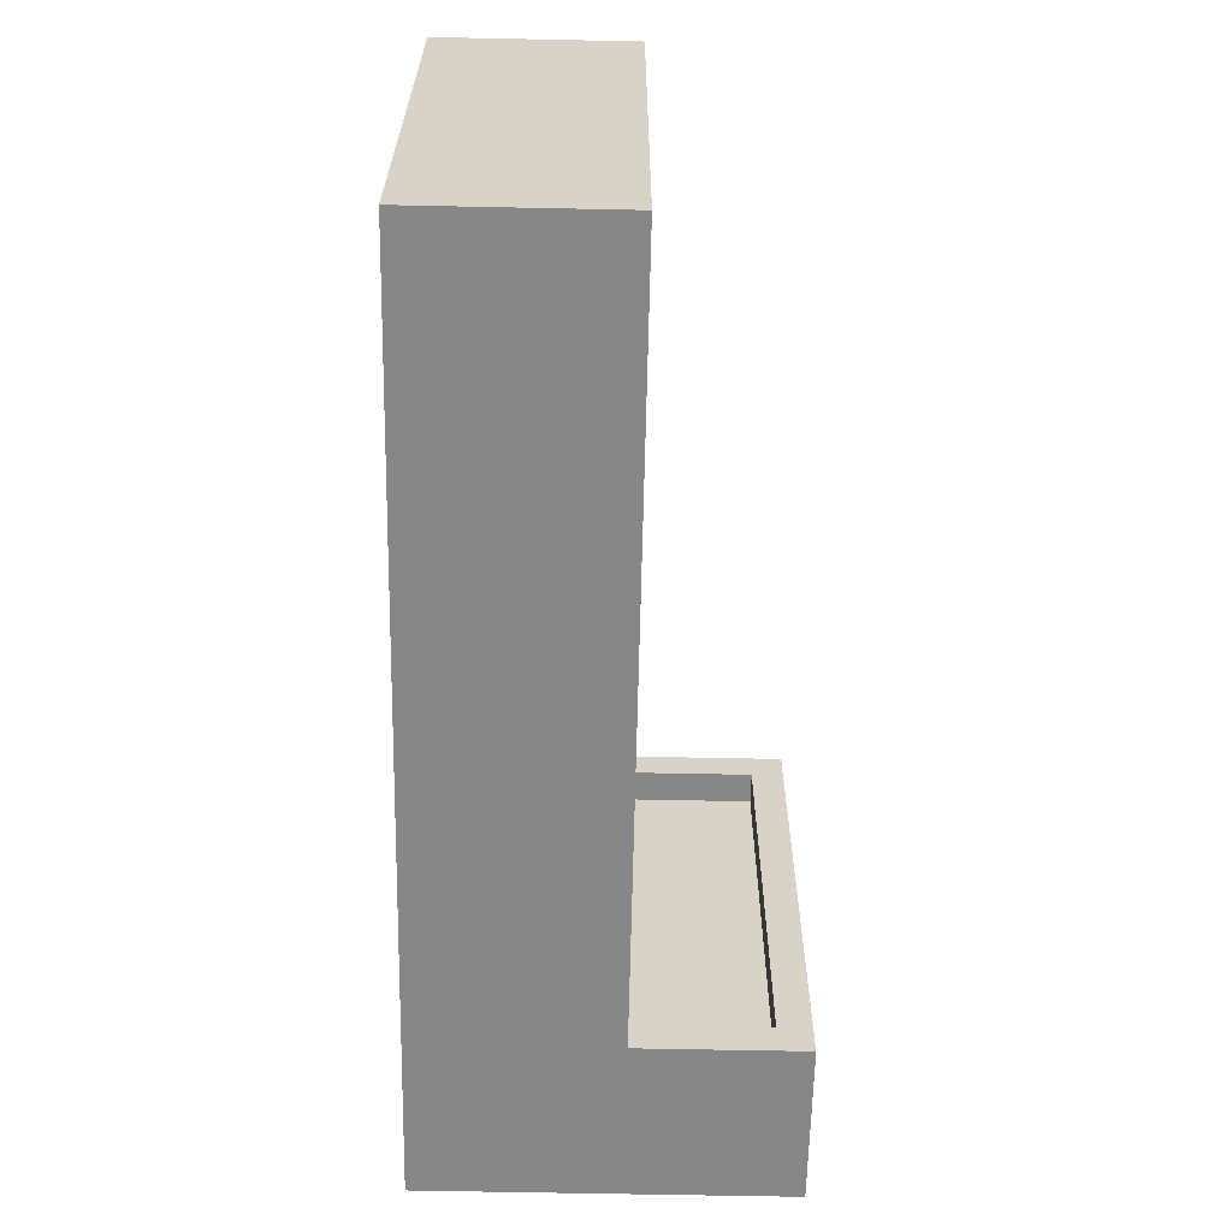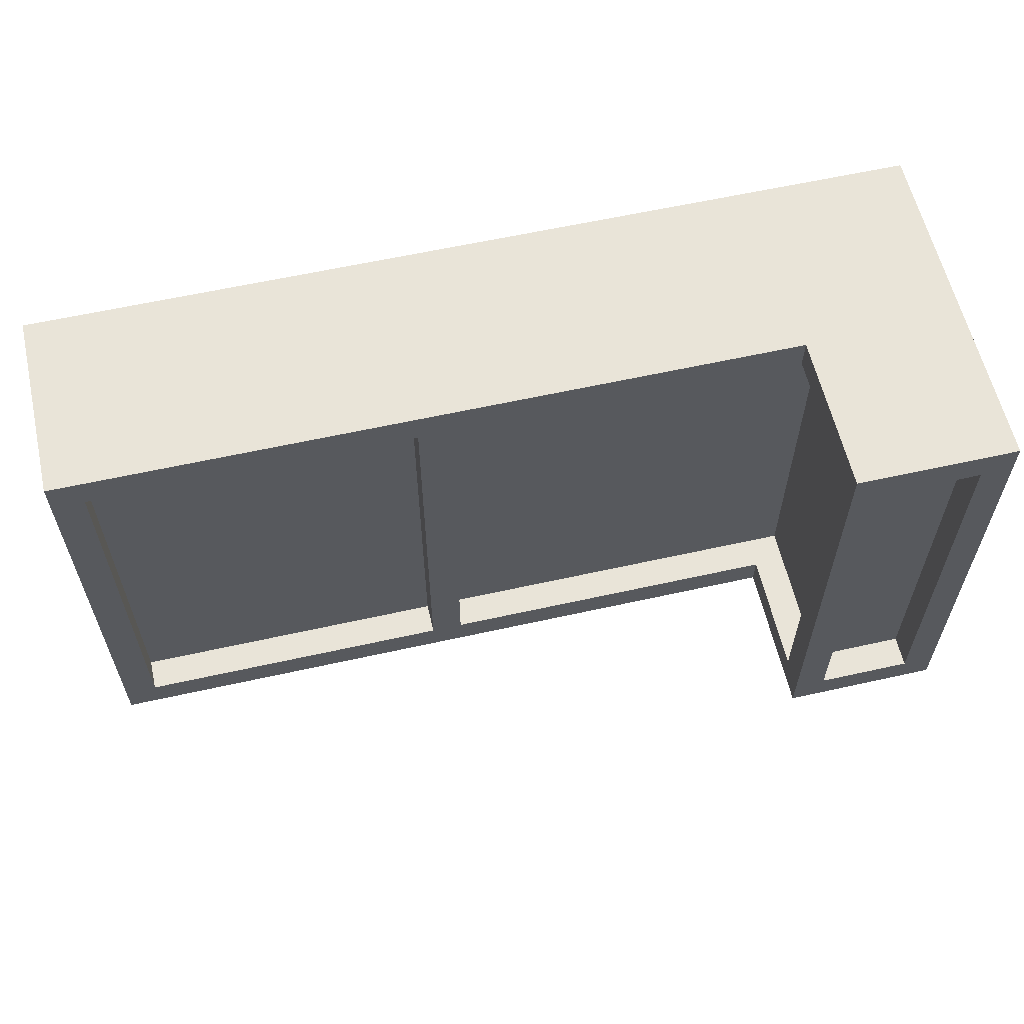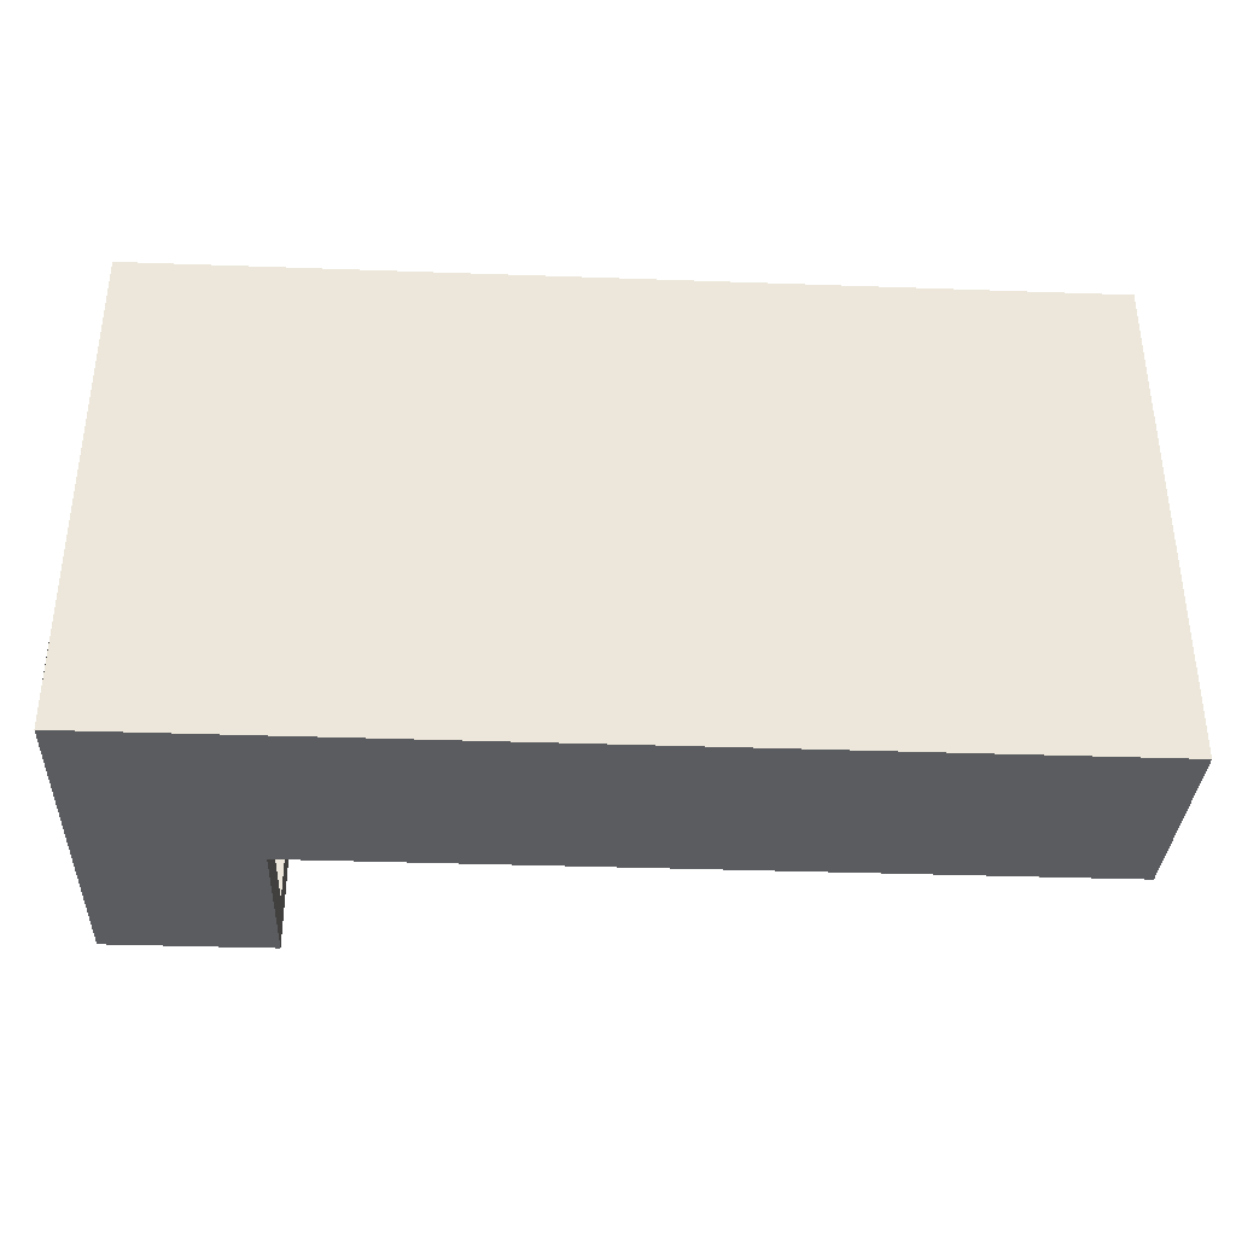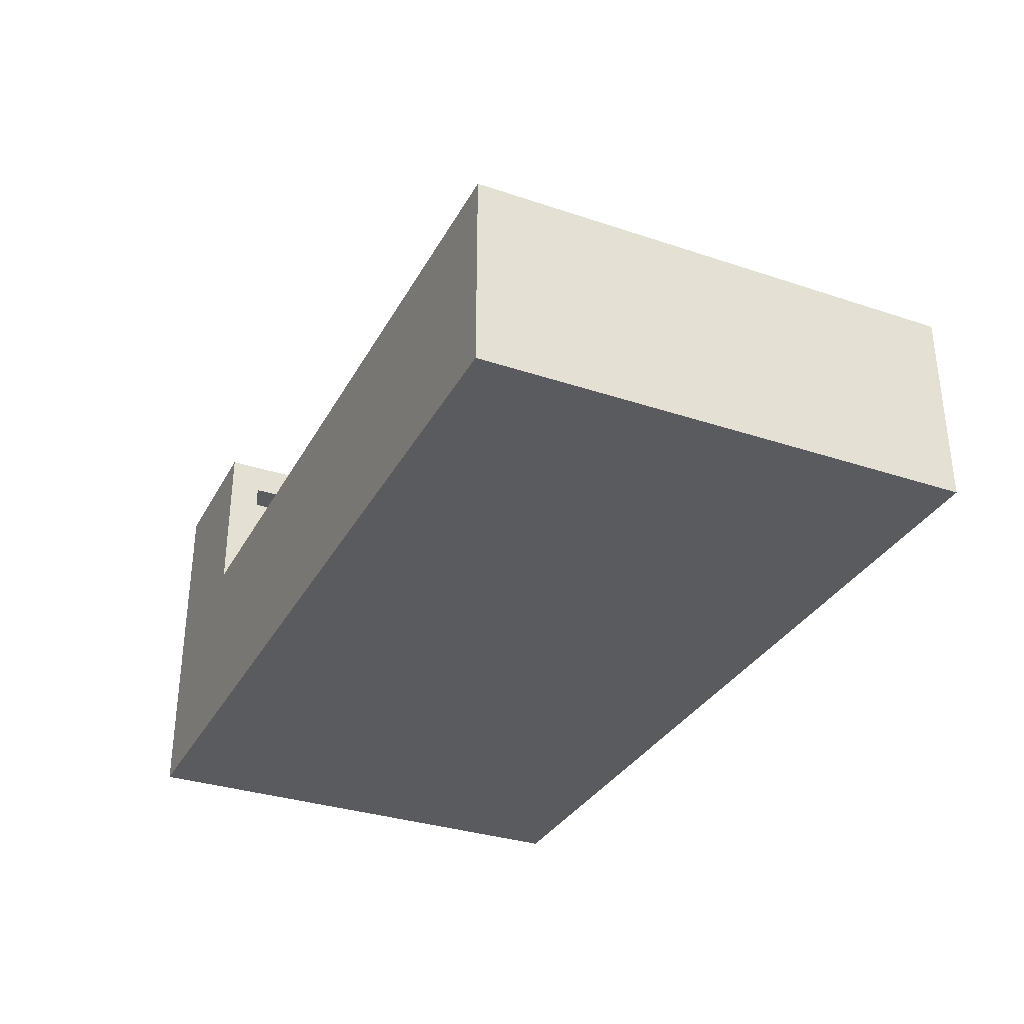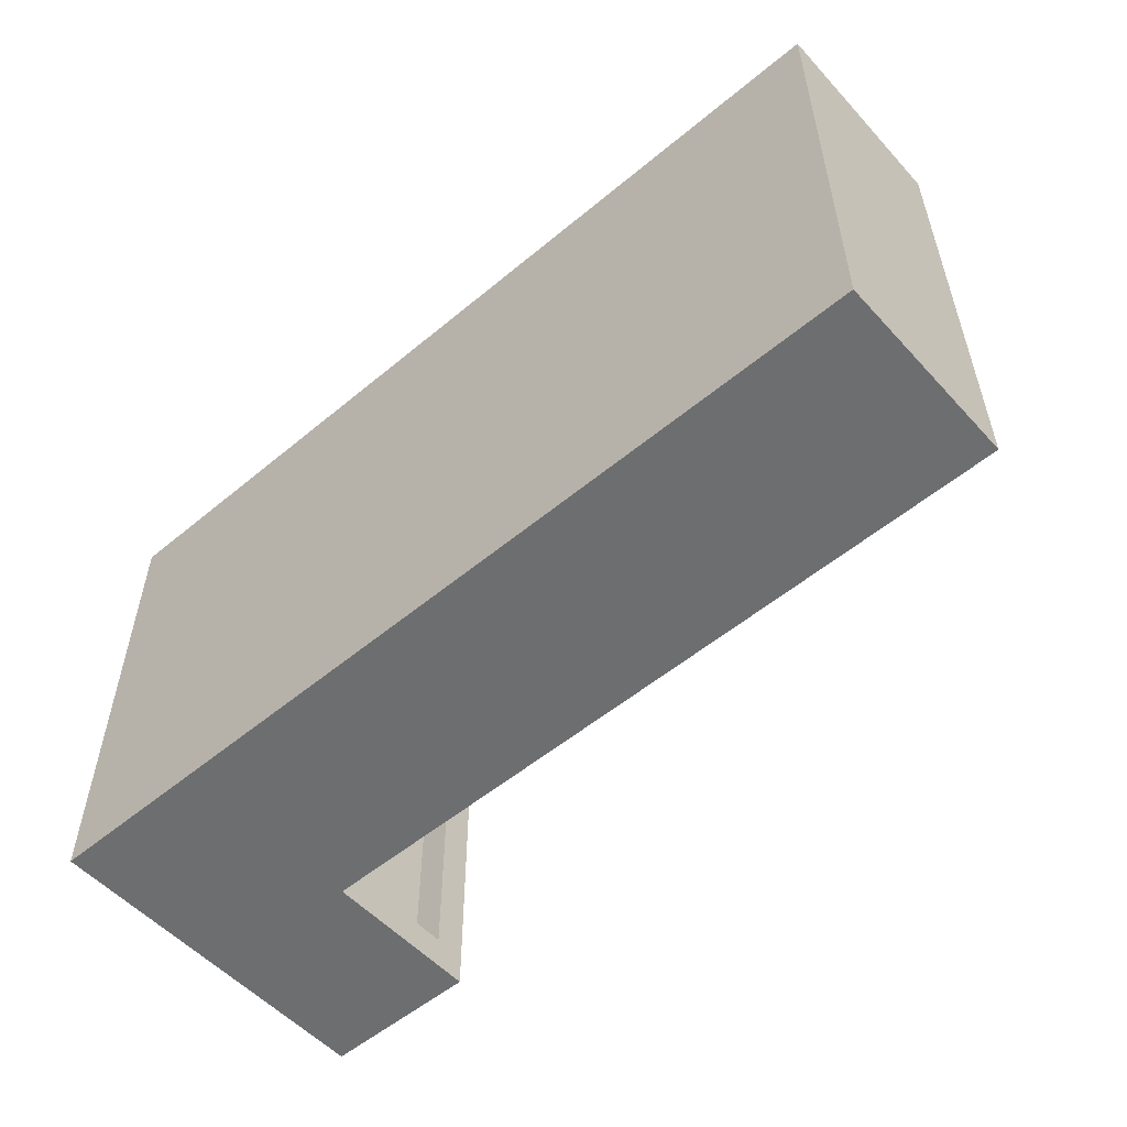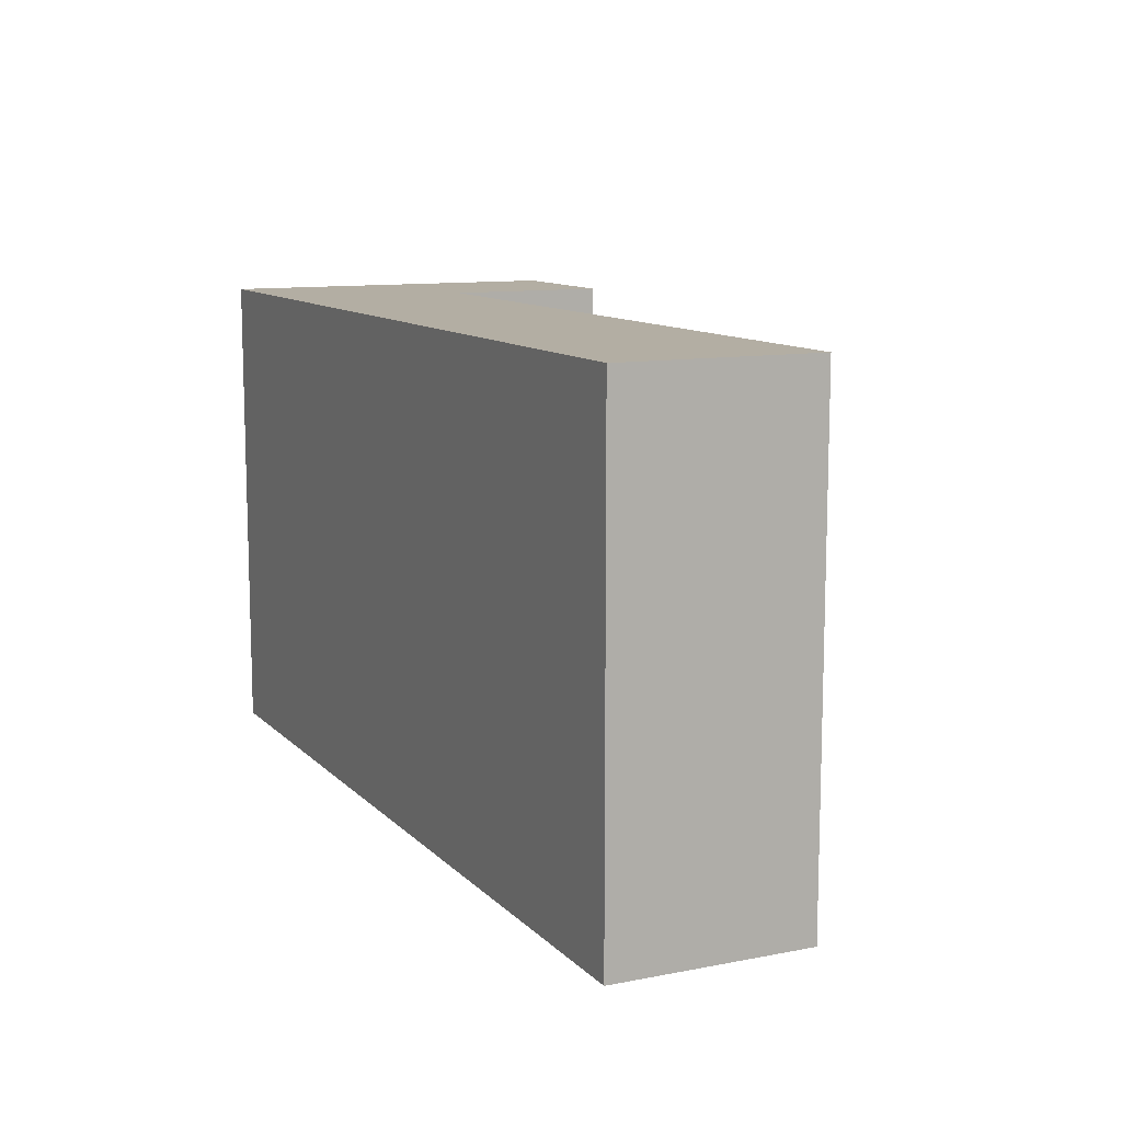
<metadata>
{"format":"obj","ext":"obj","renderer":"f3d","projection":"perspective","resolution":1024,"background":"white","views":[{"elev":-62.4,"azim":-91.2,"up":"+Y"},{"elev":60.2,"azim":-12.9,"up":"+Y"},{"elev":-34.9,"azim":177.3,"up":"+Y"},{"elev":-32.8,"azim":-114.8,"up":"+Z"},{"elev":-54.3,"azim":-138.6,"up":"+Y"},{"elev":11.0,"azim":-115.4,"up":"+Y"}]}
</metadata>
<code>
g Electrocity-76
v -34 4 -8
v -34 4 -14
v -34 19 -8
v -34 19 -14
v -23 5 -8
v -23 5 -9
v -23 18 -8
v -23 18 -9
v -11 4 -3
v -11 4 -8
v -11 5 -4
v -11 5 -8
v -11 18 -4
v -11 18 -8
v -11 19 -3
v -11 19 -8
v -10 5 -4
v -10 5 -9
v -10 18 -4
v -10 18 -9
v -7 5 -3
v -7 5 -4
v -7 18 -3
v -7 18 -4
v -33 5 -8
v -33 5 -9
v -33 18 -8
v -33 18 -9
v -22 5 -8
v -22 5 -9
v -22 18 -8
v -22 18 -9
v -10 5 -3
v -10 5 -4
v -10 18 -3
v -10 18 -4
v -6 4 -3
v -6 4 -14
v -6 19 -3
v -6 19 -14
v -11 4 -3
v -11 19 -3
v -10 5 -3
v -10 18 -3
v -7 5 -3
v -7 18 -3
v -6 4 -3
v -6 19 -3
v -10 5 -4
v -10 18 -4
v -9 10 -4
v -9 11 -4
v -9 13 -4
v -9 14 -4
v -8 10 -4
v -8 11 -4
v -8 13 -4
v -8 14 -4
v -7 5 -4
v -7 18 -4
v -34 4 -8
v -34 19 -8
v -33 5 -8
v -33 18 -8
v -23 5 -8
v -23 18 -8
v -22 5 -8
v -22 18 -8
v -11 4 -8
v -11 5 -8
v -11 18 -8
v -11 19 -8
v -33 5 -9
v -33 18 -9
v -31 15 -9
v -31 16 -9
v -30 9 -9
v -30 10 -9
v -30 15 -9
v -30 16 -9
v -29 9 -9
v -29 10 -9
v -28 13 -9
v -28 14 -9
v -27 13 -9
v -27 14 -9
v -23 5 -9
v -23 18 -9
v -22 5 -9
v -22 18 -9
v -19 9 -9
v -19 10 -9
v -18 9 -9
v -18 10 -9
v -18 14 -9
v -18 15 -9
v -17 14 -9
v -17 15 -9
v -16 12 -9
v -16 13 -9
v -15 12 -9
v -15 13 -9
v -13 8 -9
v -13 9 -9
v -13 15 -9
v -13 16 -9
v -12 8 -9
v -12 9 -9
v -12 15 -9
v -12 16 -9
v -10 5 -9
v -10 18 -9
v -11 5 -4
v -11 18 -4
v -10 5 -4
v -10 18 -4
v -34 4 -14
v -34 19 -14
v -6 4 -14
v -6 19 -14
v -11 4 -3
v -6 4 -3
v -34 4 -8
v -11 4 -8
v -34 4 -14
v -6 4 -14
v -10 18 -3
v -7 18 -3
v -11 18 -4
v -10 18 -4
v -7 18 -4
v -33 18 -8
v -23 18 -8
v -22 18 -8
v -11 18 -8
v -33 18 -9
v -23 18 -9
v -22 18 -9
v -10 18 -9
v -10 5 -3
v -7 5 -3
v -11 5 -4
v -10 5 -4
v -7 5 -4
v -33 5 -8
v -23 5 -8
v -22 5 -8
v -11 5 -8
v -33 5 -9
v -23 5 -9
v -22 5 -9
v -10 5 -9
v -11 19 -3
v -6 19 -3
v -34 19 -8
v -11 19 -8
v -34 19 -14
v -6 19 -14
f 3 2 1
f 4 2 3
f 7 6 5
f 8 6 7
f 11 10 9
f 12 10 11
f 13 11 9
f 15 13 9
f 15 14 13
f 16 14 15
f 19 18 17
f 20 18 19
f 23 22 21
f 24 22 23
f 25 26 27
f 27 26 28
f 29 30 31
f 31 30 32
f 33 34 35
f 35 34 36
f 37 38 39
f 39 38 40
f 43 42 41
f 44 42 43
f 45 43 41
f 46 42 44
f 47 45 41
f 47 46 45
f 48 42 46
f 48 46 47
f 51 50 49
f 52 50 51
f 53 50 52
f 54 50 53
f 55 51 49
f 55 52 51
f 56 53 52
f 56 52 55
f 57 54 53
f 57 53 56
f 58 50 54
f 58 54 57
f 59 57 56
f 59 56 55
f 59 58 57
f 59 55 49
f 60 50 58
f 60 58 59
f 63 62 61
f 64 62 63
f 65 63 61
f 66 62 64
f 67 65 61
f 67 66 65
f 68 62 66
f 68 66 67
f 69 67 61
f 70 67 69
f 71 62 68
f 72 62 71
f 75 74 73
f 76 74 75
f 77 75 73
f 78 75 77
f 79 76 75
f 79 75 78
f 80 74 76
f 80 76 79
f 81 78 77
f 81 77 73
f 82 79 78
f 82 78 81
f 82 80 79
f 83 82 81
f 83 80 82
f 84 80 83
f 85 83 81
f 85 84 83
f 86 80 84
f 86 84 85
f 87 81 73
f 87 85 81
f 87 86 85
f 88 80 86
f 88 86 87
f 88 74 80
f 91 90 89
f 92 90 91
f 93 91 89
f 93 92 91
f 94 90 92
f 94 92 93
f 95 90 94
f 96 90 95
f 97 94 93
f 97 95 94
f 97 96 95
f 98 90 96
f 98 96 97
f 99 97 93
f 99 98 97
f 100 98 99
f 101 99 93
f 101 100 99
f 102 98 100
f 102 100 101
f 103 93 89
f 103 101 93
f 103 102 101
f 104 102 103
f 105 98 102
f 105 102 104
f 105 90 98
f 106 90 105
f 107 104 103
f 107 103 89
f 108 105 104
f 108 104 107
f 109 106 105
f 109 105 108
f 110 90 106
f 110 106 109
f 111 109 108
f 111 108 107
f 111 110 109
f 111 107 89
f 112 90 110
f 112 110 111
f 113 114 115
f 115 114 116
f 117 118 119
f 119 118 120
f 124 122 121
f 125 124 123
f 126 122 124
f 126 124 125
f 130 128 127
f 131 128 130
f 135 130 129
f 136 133 132
f 137 133 136
f 138 135 134
f 139 130 135
f 139 135 138
f 140 141 143
f 143 141 144
f 142 143 148
f 145 146 149
f 149 146 150
f 147 148 151
f 148 143 152
f 151 148 152
f 153 154 156
f 155 156 157
f 156 154 158
f 157 156 158

</code>
